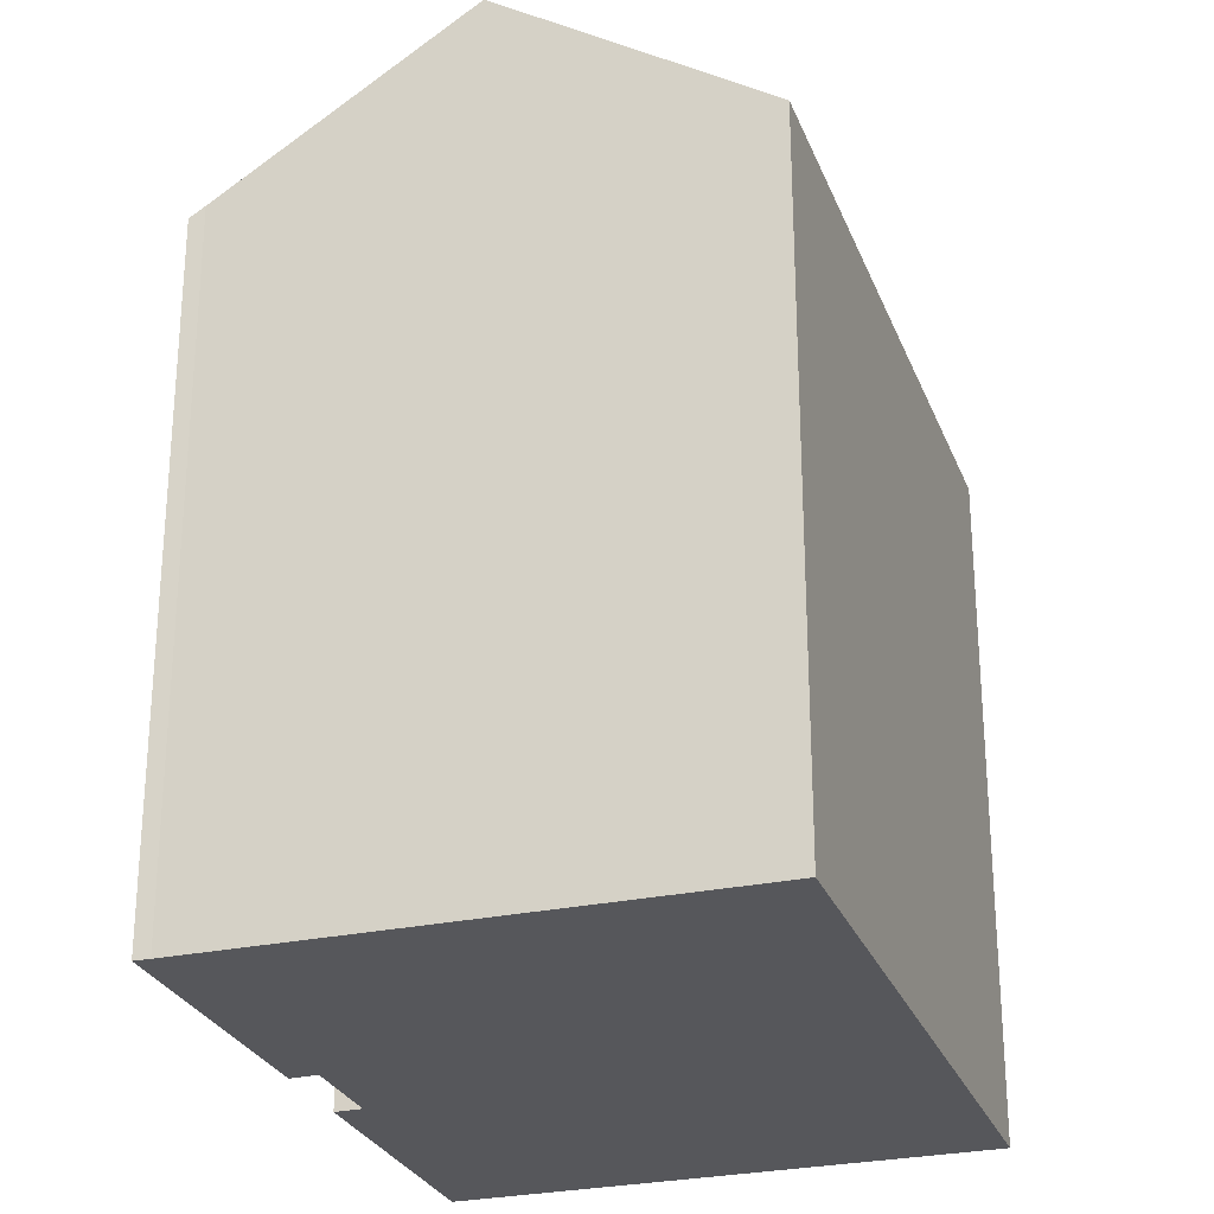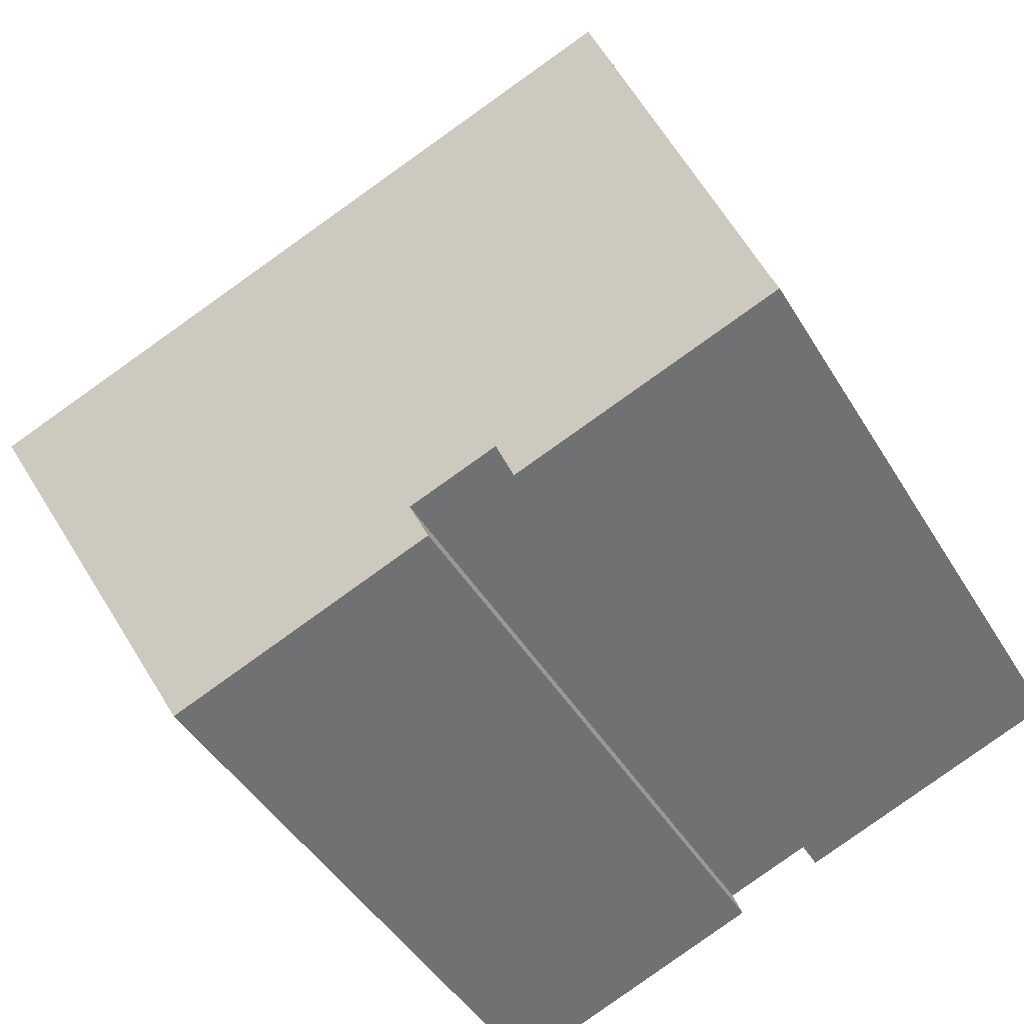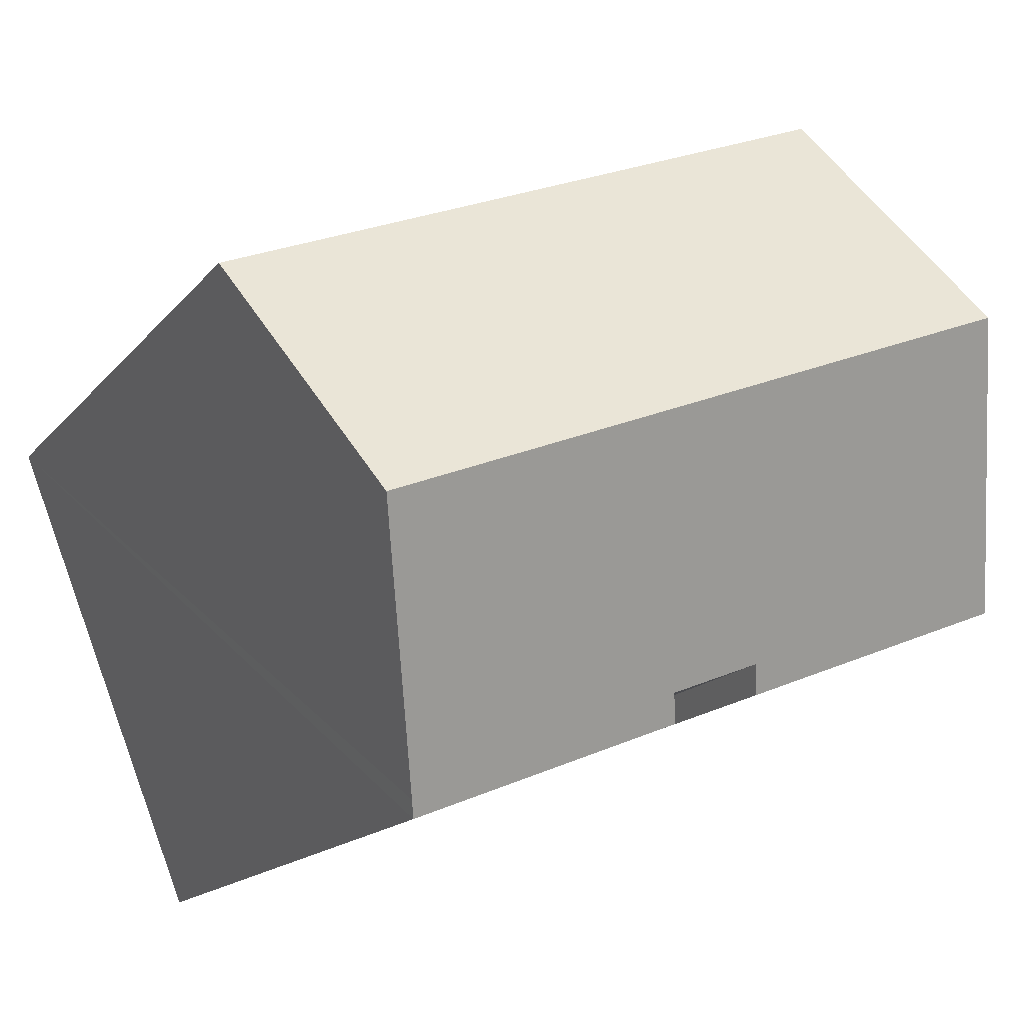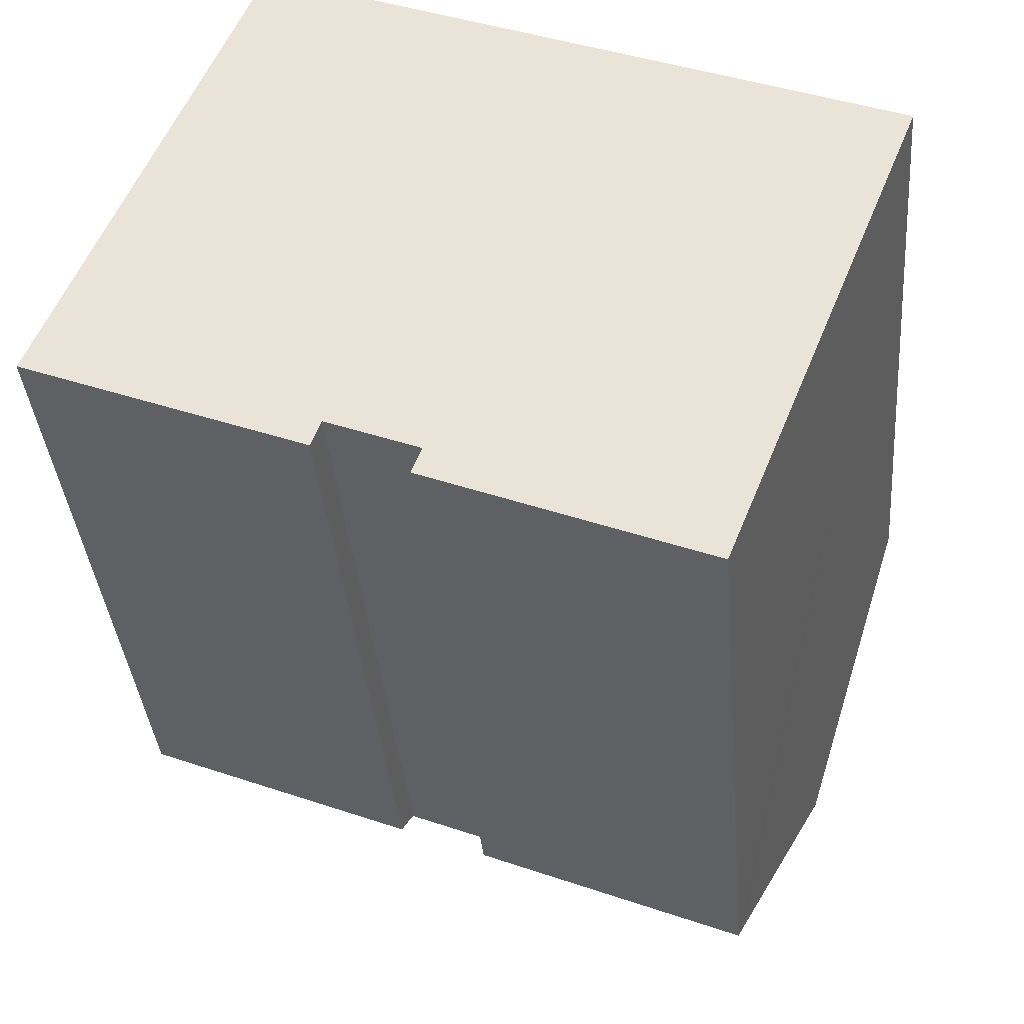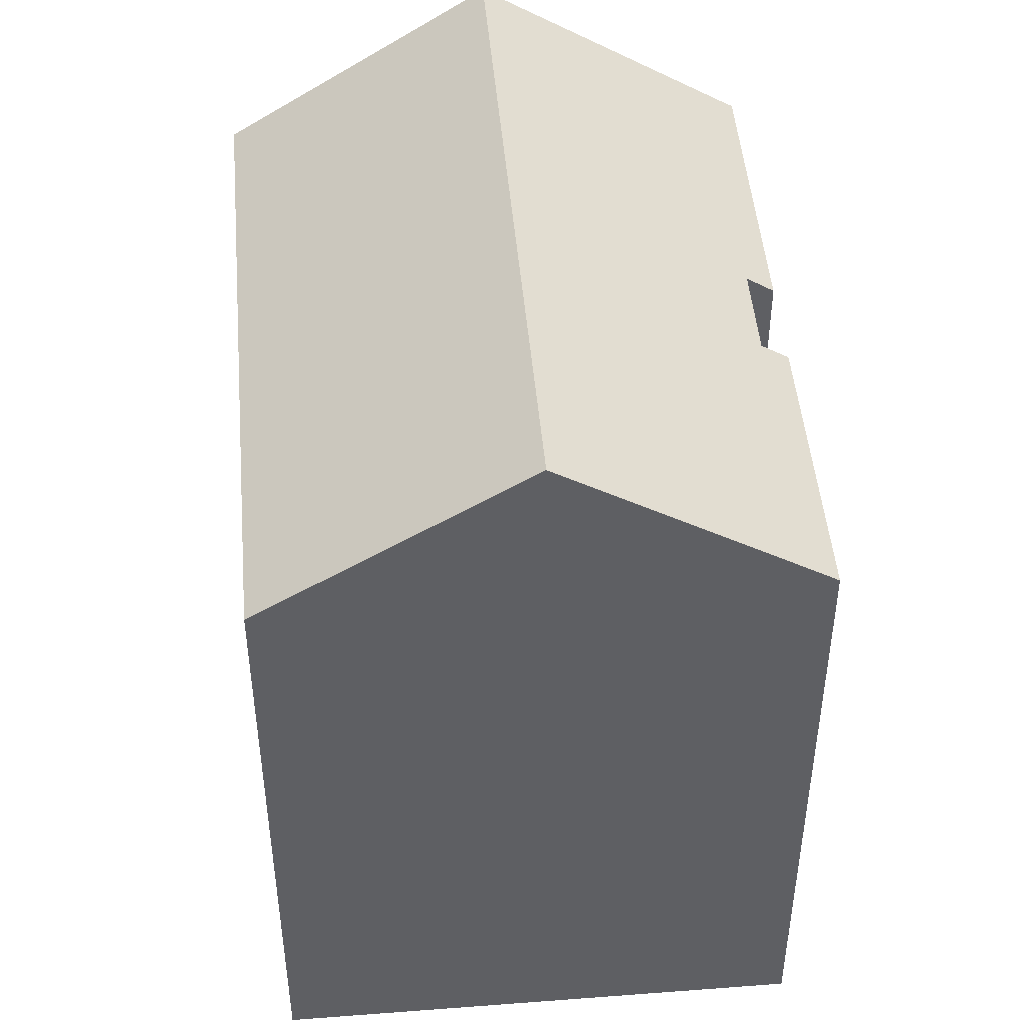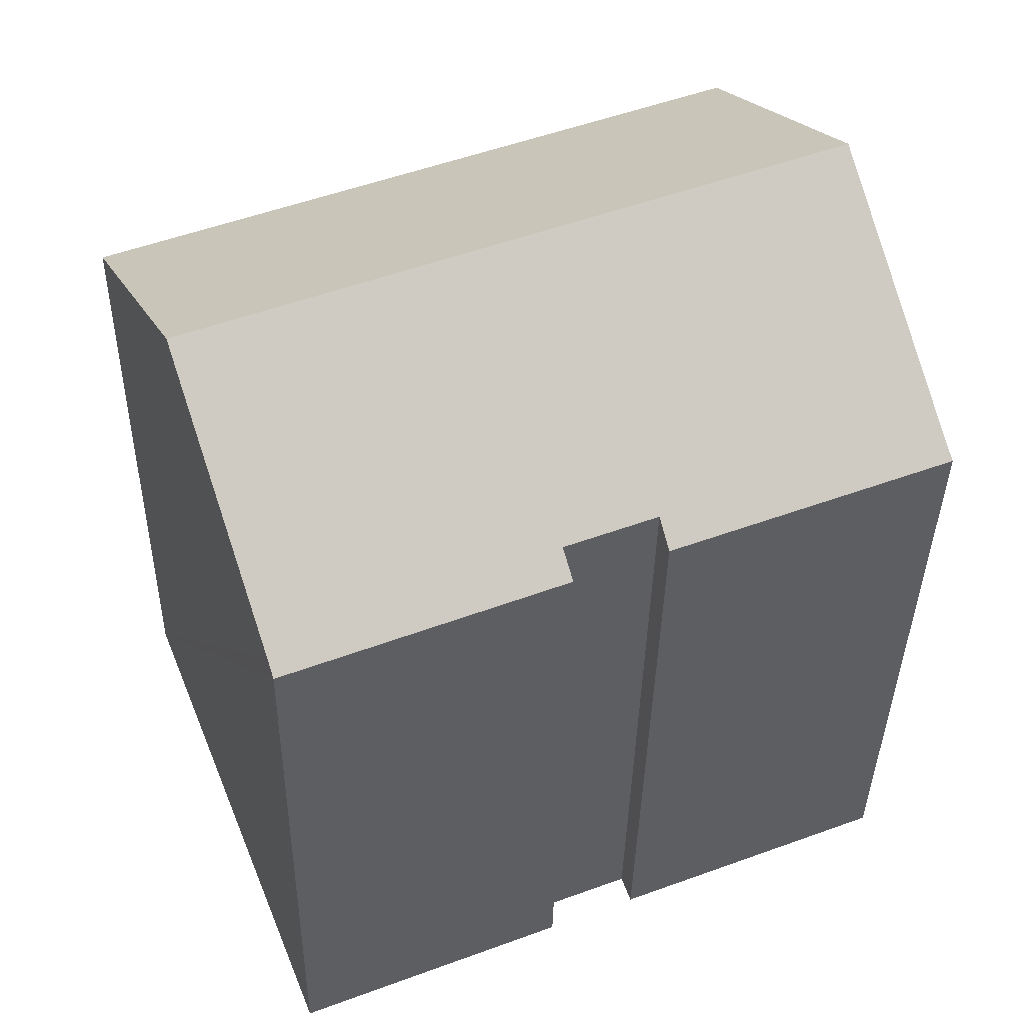
<metadata>
{"format":"obj","ext":"obj","renderer":"f3d","projection":"perspective","resolution":1024,"background":"white","views":[{"elev":-27.3,"azim":-49.8,"up":"+Y"},{"elev":-43.6,"azim":-151.4,"up":"+Z"},{"elev":-15.5,"azim":155.1,"up":"+Z"},{"elev":-36.4,"azim":4.8,"up":"+Z"},{"elev":47.8,"azim":106.8,"up":"+Y"},{"elev":-36.4,"azim":179.1,"up":"+Z"}]}
</metadata>
<code>
v  2.689 22.73 6.651
v  22.01 18.41 6.267
v  19.49 22.73 -0.066
v  22.15 18.17 6.61
v  5.366 18.18 13.3
v  5.258 18.37 13.03
v  0 18.18 1.113e-15
v  7.55 18.66 -2.197
v  7.3 18.19 -2.903
v  9.681 18.2 -3.846
v  17 18.46 -6.315
v  16.84 18.18 -6.728
v  9.948 18.67 -3.153
v  0.168 18.45 0.388
v  9.681 2.355e-16 -3.846
v  16.84 4.12e-16 -6.728
v  9.948 1.931e-16 -3.153
v  7.55 1.345e-16 -2.197
v  7.3 1.778e-16 -2.903
v  0 0 0
v  2.689 -4.073e-16 6.651
v  5.366 -8.145e-16 13.3
v  5.258 -7.98e-16 13.03
v  22.15 -4.047e-16 6.61
v  22.01 -3.837e-16 6.267
v  19.49 4.041e-18 -0.066
v  17 3.867e-16 -6.315
v  0.168 -2.376e-17 0.388
g defaultobject
f 1 2 3
f 2 1 4
f 4 1 5
f 5 1 6
f 7 8 9
f 10 11 12
f 11 10 3
f 3 10 13
f 3 13 8
f 3 8 1
f 1 8 14
f 14 8 7
f 12 15 10
f 15 12 16
f 17 8 13
f 8 17 18
f 19 7 9
f 7 19 20
f 10 17 13
f 17 10 15
f 21 1 14
f 1 21 6
f 6 21 5
f 5 21 22
f 22 21 23
f 18 9 8
f 9 18 19
f 2 11 3
f 11 2 4
f 11 4 24
f 11 24 12
f 12 24 16
f 16 24 25
f 16 25 26
f 16 26 27
f 7 28 14
f 28 7 20
f 21 14 28
f 22 4 5
f 4 22 24
f 23 24 22
f 24 23 21
f 24 21 28
f 24 28 25
f 25 28 26
f 26 28 20
f 26 20 18
f 18 20 19
f 26 17 27
f 17 26 18
f 27 17 15
f 27 15 16

</code>
